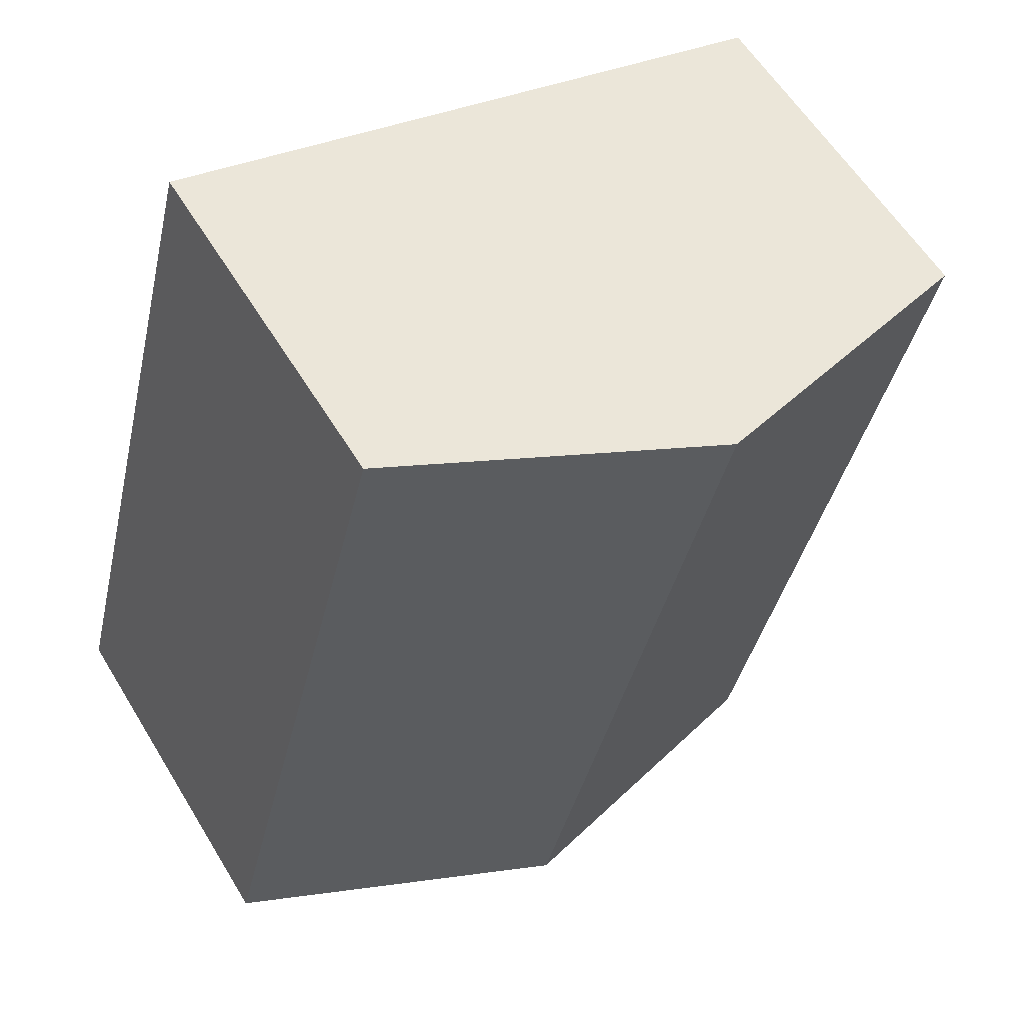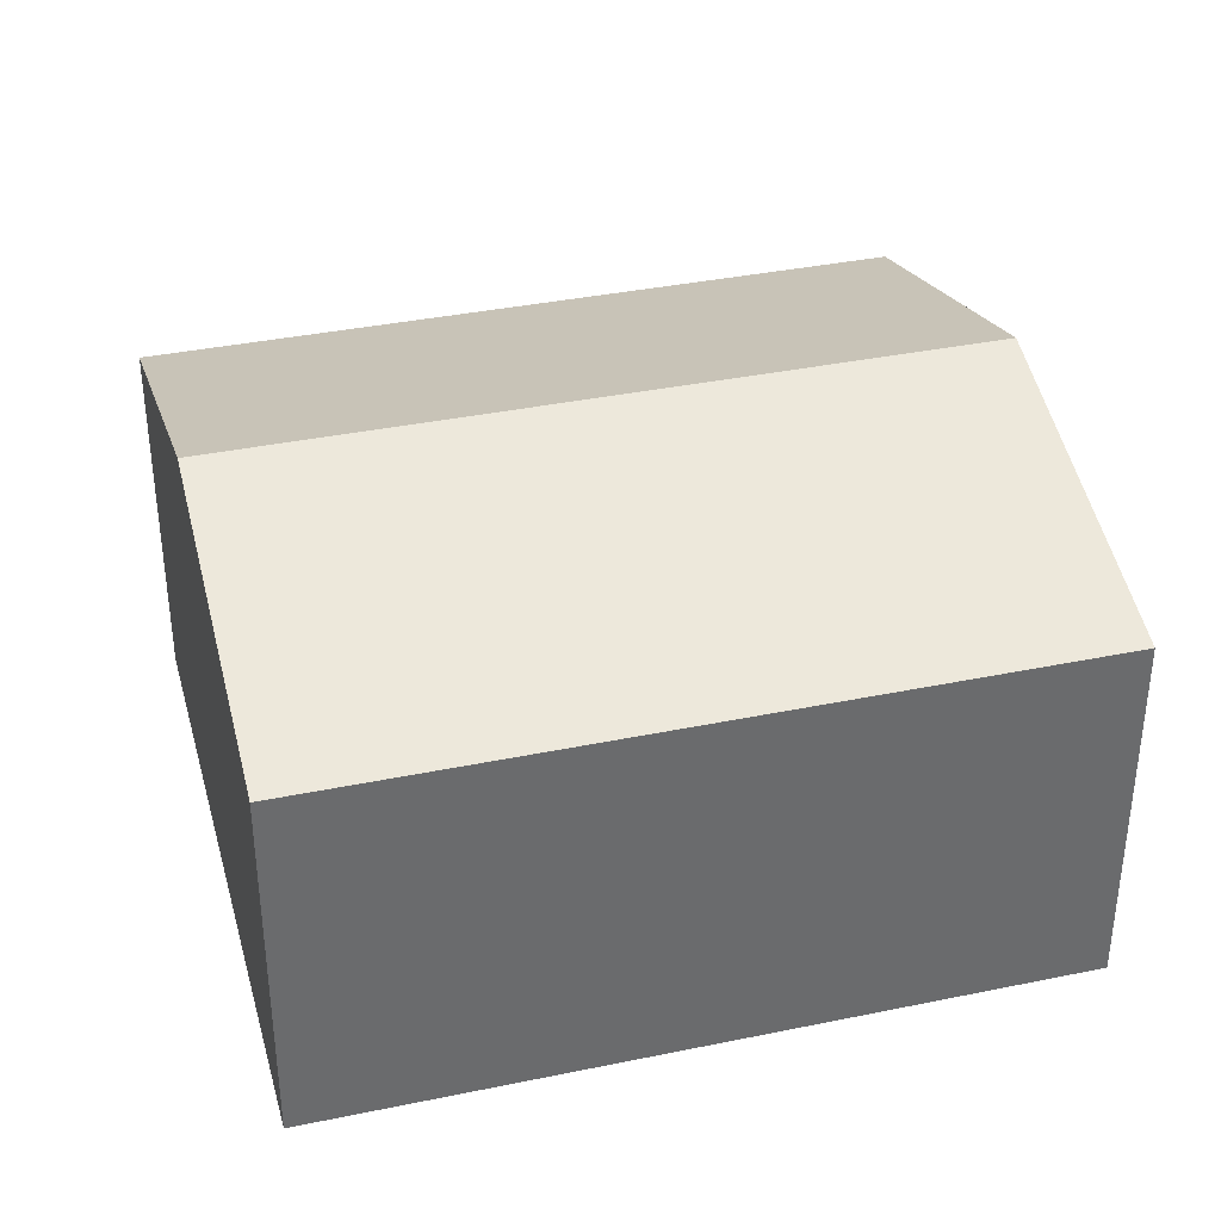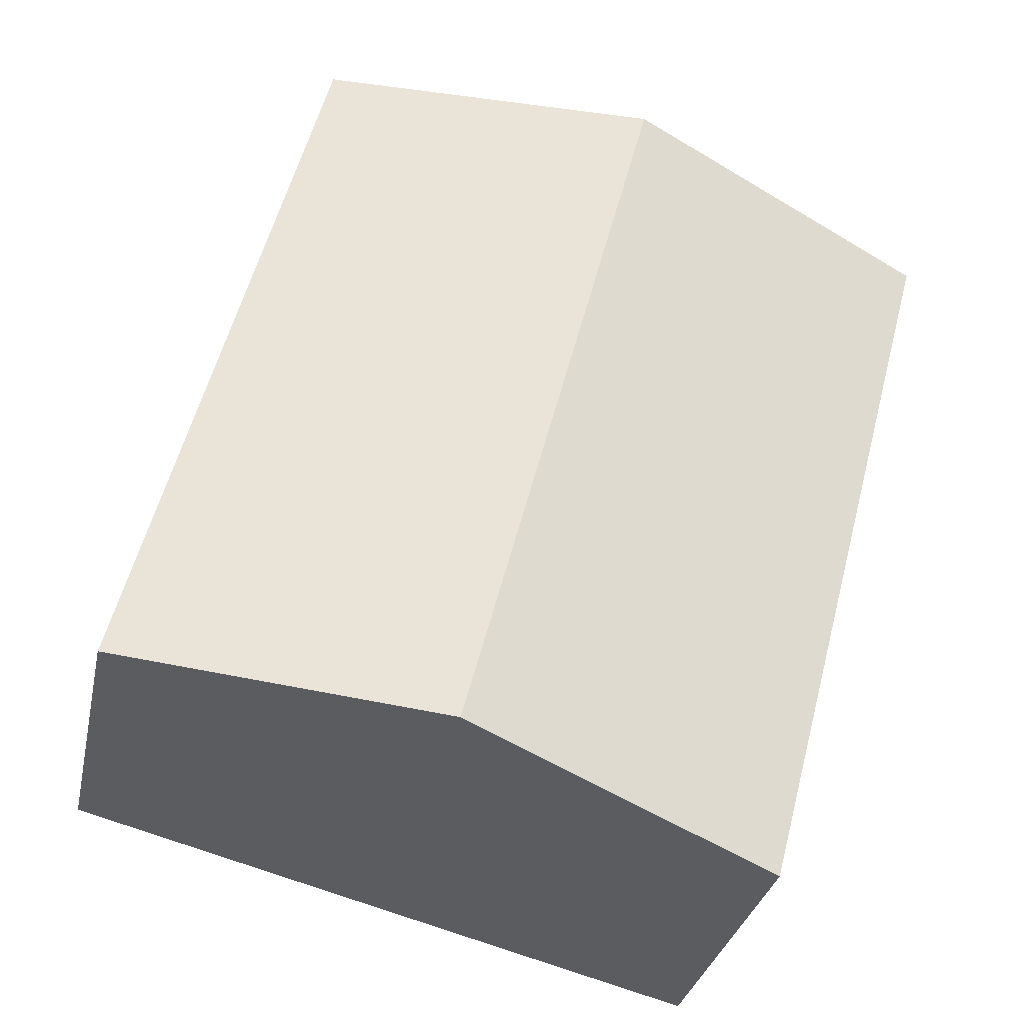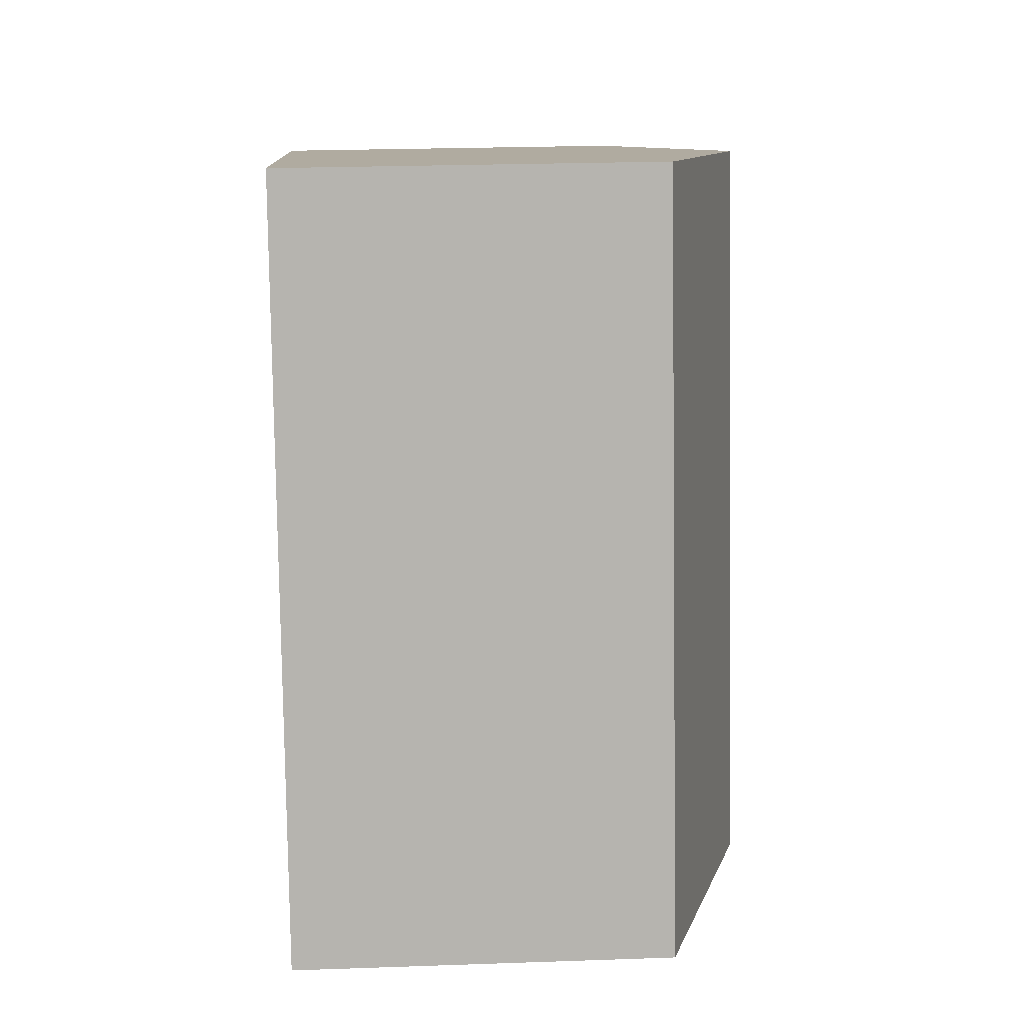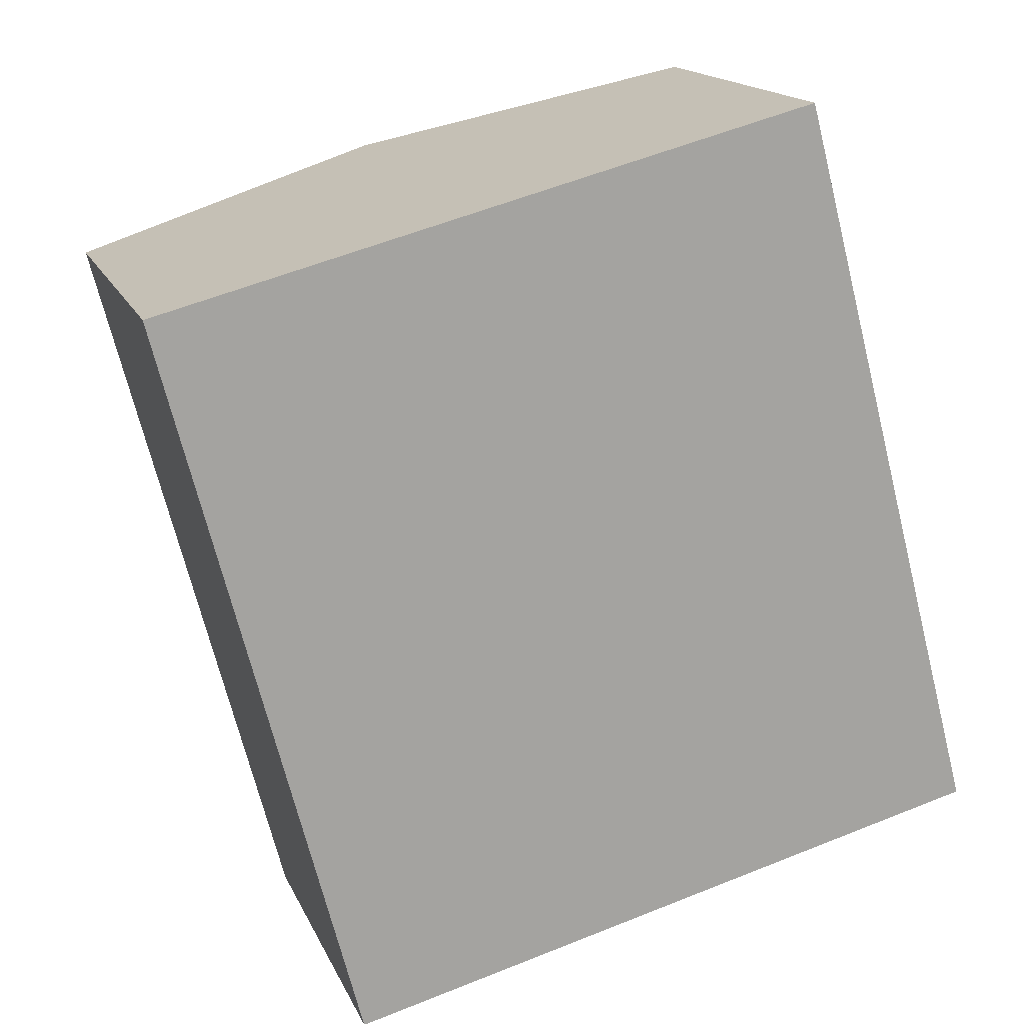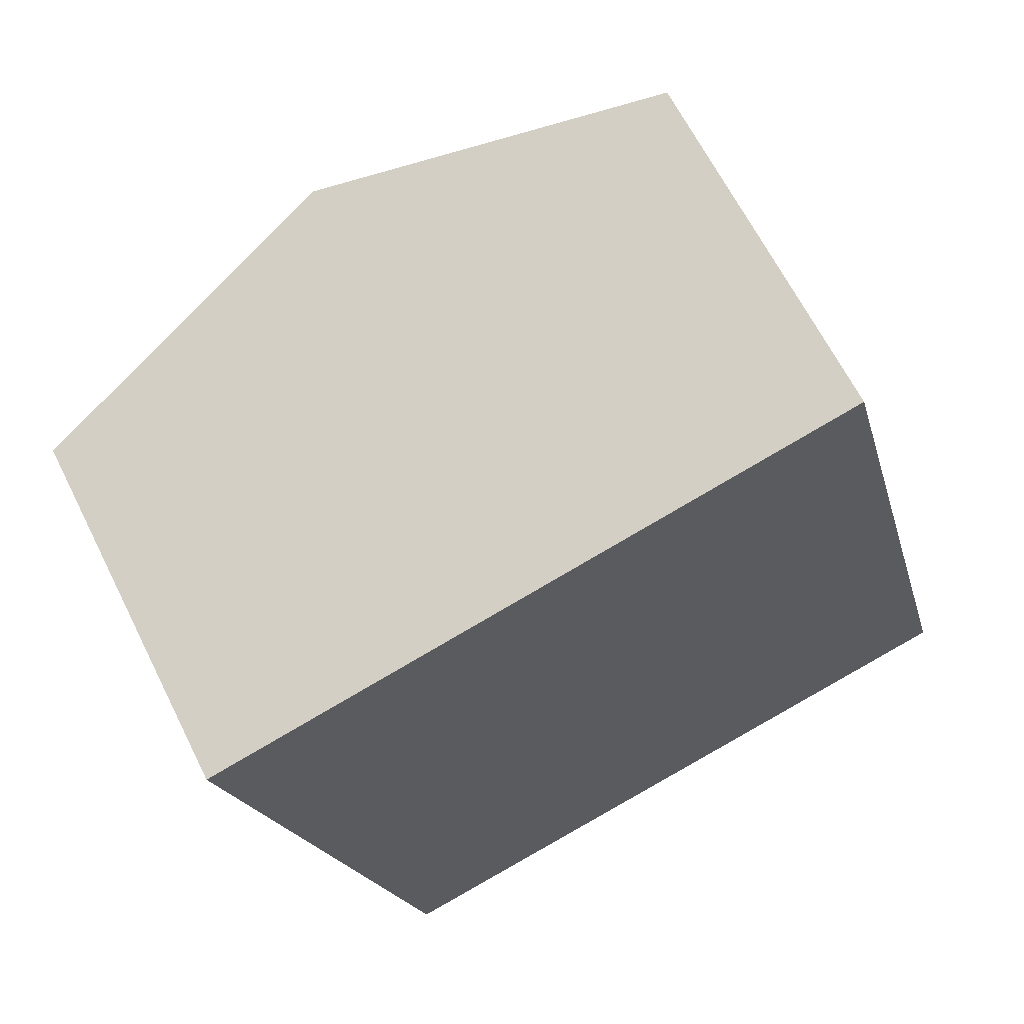
<metadata>
{"format":"obj","ext":"obj","renderer":"f3d","projection":"perspective","resolution":1024,"background":"white","views":[{"elev":58.6,"azim":148.9,"up":"+Z"},{"elev":37.0,"azim":-119.6,"up":"+Y"},{"elev":-31.1,"azim":168.3,"up":"+Z"},{"elev":24.7,"azim":86.7,"up":"+Z"},{"elev":16.1,"azim":-17.6,"up":"+Z"},{"elev":64.5,"azim":-26.5,"up":"+Z"}]}
</metadata>
<code>
v  3.355 8.757 -12.82
v  8.387 9.953 -16.43
v  4.561 8.756 -17.43
v  12.33 11.19 -15.4
v  7.747 11.19 2.038
v  2.57 8.758 -9.819
v  1.992 8.759 -7.611
v  1.198 8.76 -4.579
v  3.703 9.92 0.974
v  0 8.761 5.365e-16
v  16.71 8.759 -0.541
v  11.73 9.938 3.087
v  15.5 8.759 4.078
v  17.5 8.759 -3.52
v  18.08 8.759 -5.749
v  18.87 8.759 -8.761
v  20.09 8.759 -13.38
v  16.36 9.925 -14.35
v  0 0 0
v  3.703 -5.964e-17 0.974
v  7.747 -1.248e-16 2.038
v  11.73 -1.89e-16 3.087
v  15.5 -2.497e-16 4.078
v  16.71 3.313e-17 -0.541
v  17.5 2.155e-16 -3.52
v  18.08 3.52e-16 -5.749
v  18.87 5.365e-16 -8.761
v  20.09 8.193e-16 -13.38
v  16.36 8.788e-16 -14.35
v  12.33 9.432e-16 -15.4
v  8.387 1.006e-15 -16.43
v  4.561 1.067e-15 -17.43
v  1.198 2.804e-16 -4.579
v  1.992 4.66e-16 -7.611
v  2.57 6.012e-16 -9.819
v  3.355 7.85e-16 -12.82
g defaultobject
f 1 2 3
f 2 1 4
f 4 1 5
f 5 1 6
f 5 6 7
f 5 7 8
f 5 8 9
f 9 8 10
f 11 12 13
f 12 11 5
f 5 11 4
f 4 11 14
f 4 14 15
f 4 15 16
f 4 16 17
f 4 17 18
f 19 9 10
f 9 19 5
f 5 19 12
f 12 19 20
f 12 20 13
f 13 20 21
f 13 21 22
f 13 22 23
f 23 11 13
f 11 23 14
f 14 23 24
f 14 24 15
f 15 24 16
f 16 24 25
f 16 25 17
f 17 25 26
f 17 26 27
f 17 27 28
f 28 18 17
f 18 28 4
f 4 28 2
f 2 28 29
f 2 29 3
f 3 29 30
f 3 30 31
f 3 31 32
f 8 19 10
f 19 8 33
f 33 8 7
f 33 7 34
f 34 7 6
f 34 6 35
f 35 6 1
f 35 1 36
f 36 1 3
f 36 3 32
f 31 36 32
f 36 31 30
f 36 30 35
f 35 30 34
f 34 30 29
f 34 29 33
f 33 29 19
f 19 29 28
f 19 28 20
f 20 28 27
f 20 27 21
f 21 27 26
f 21 26 25
f 21 25 22
f 22 25 24
f 22 24 23

</code>
